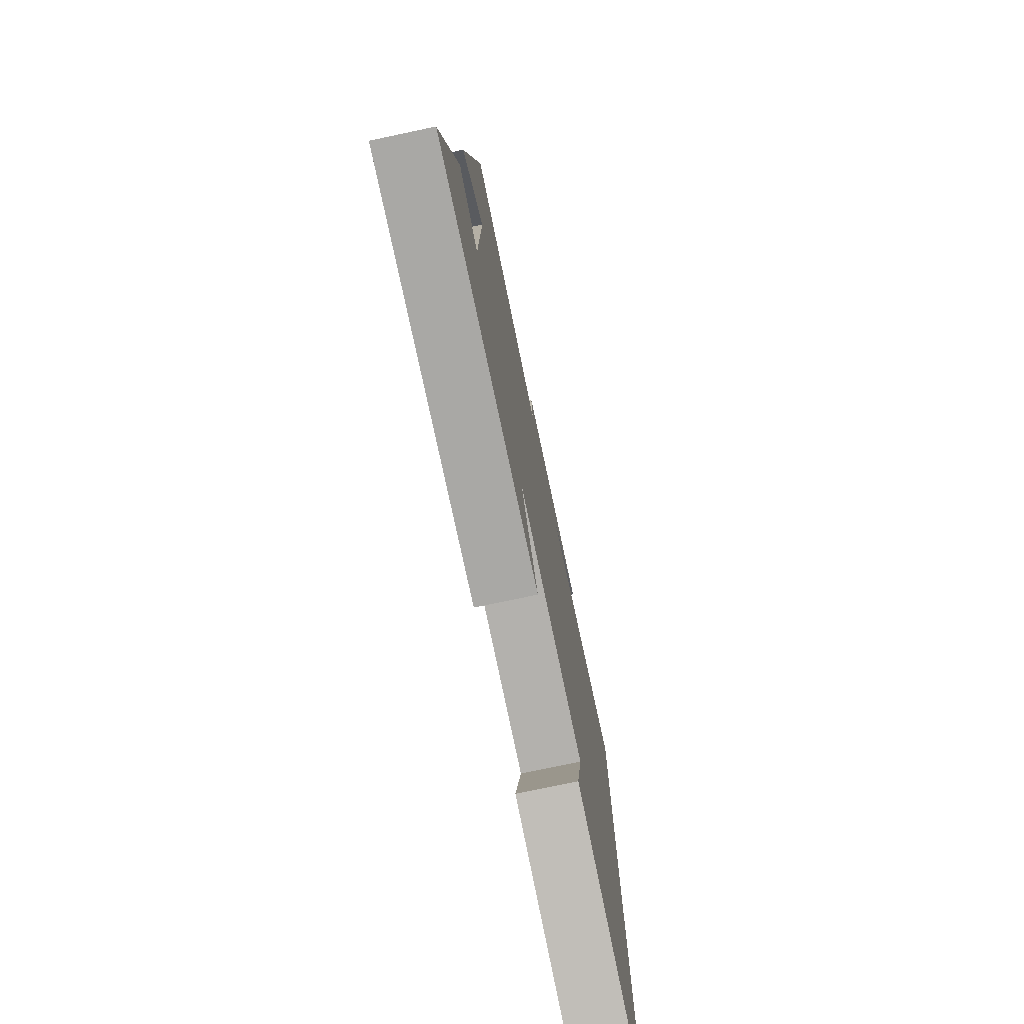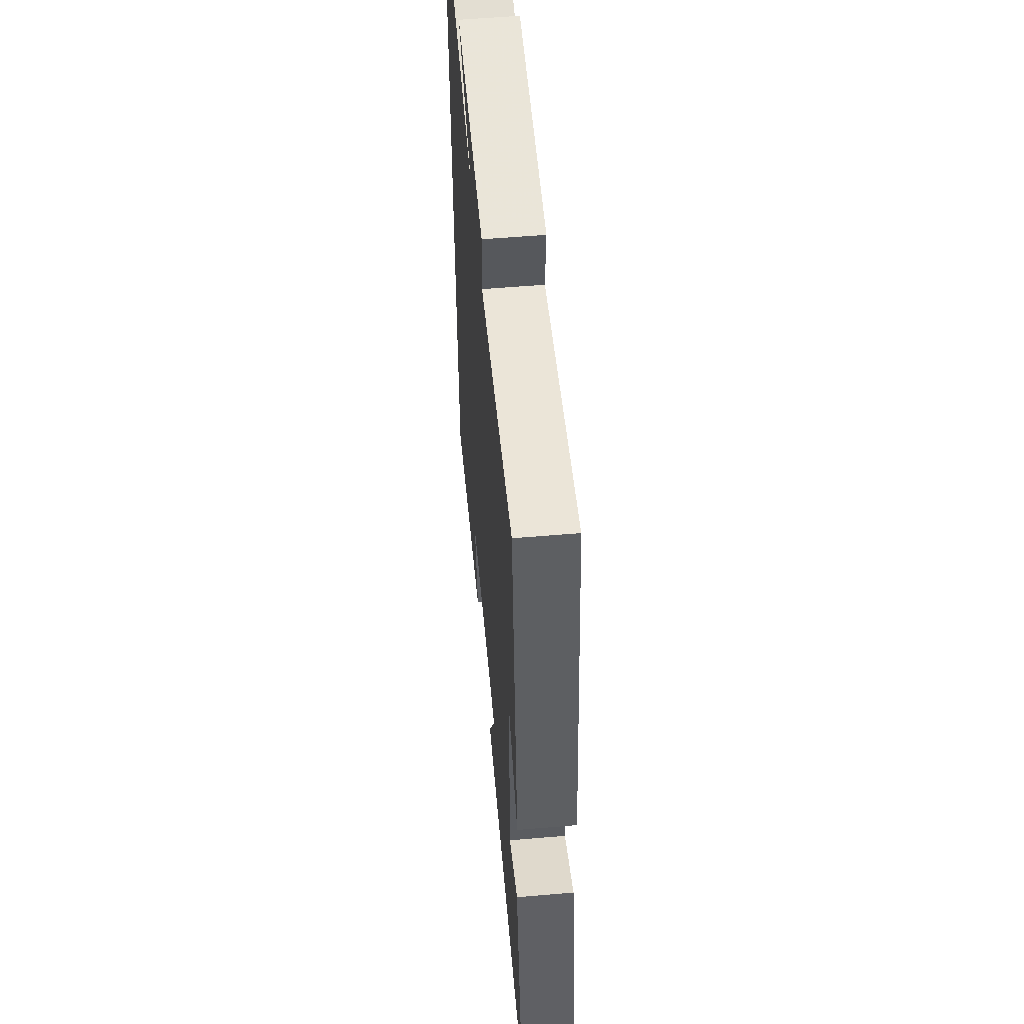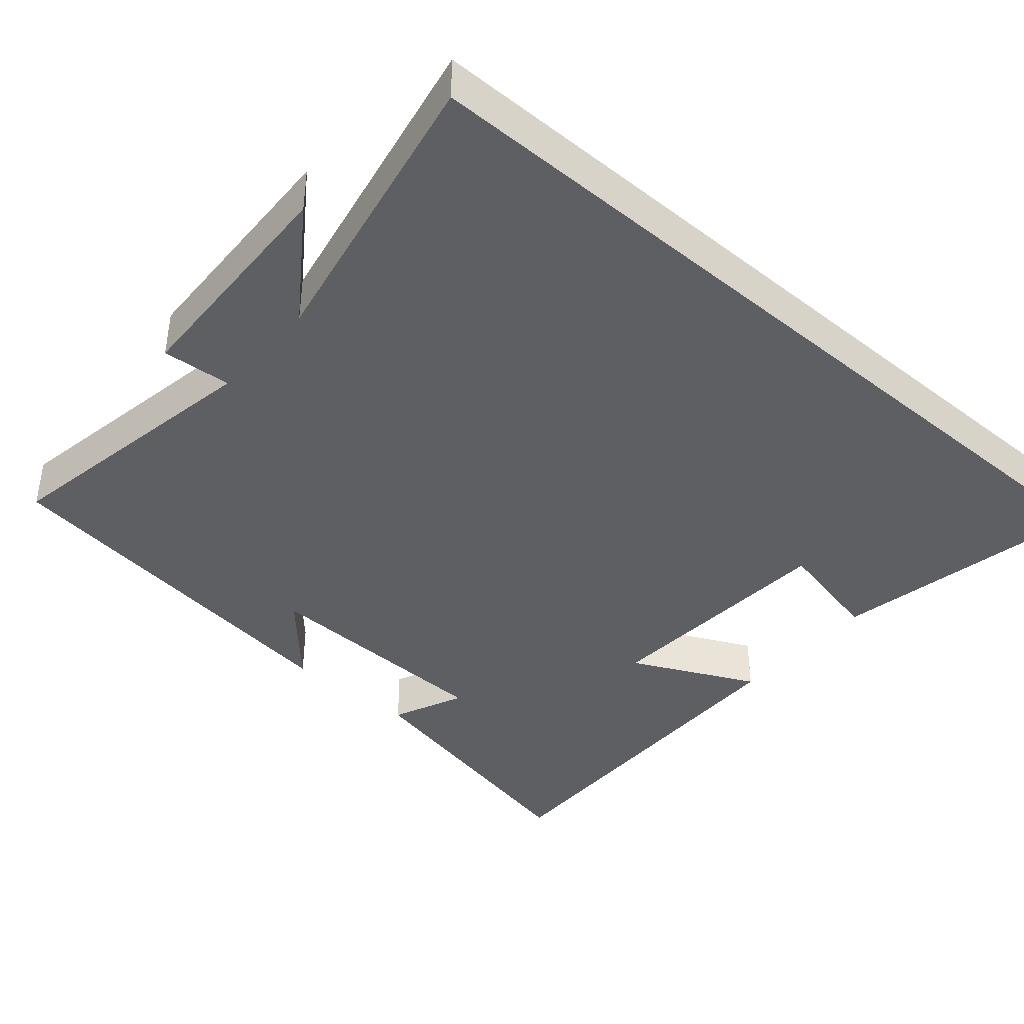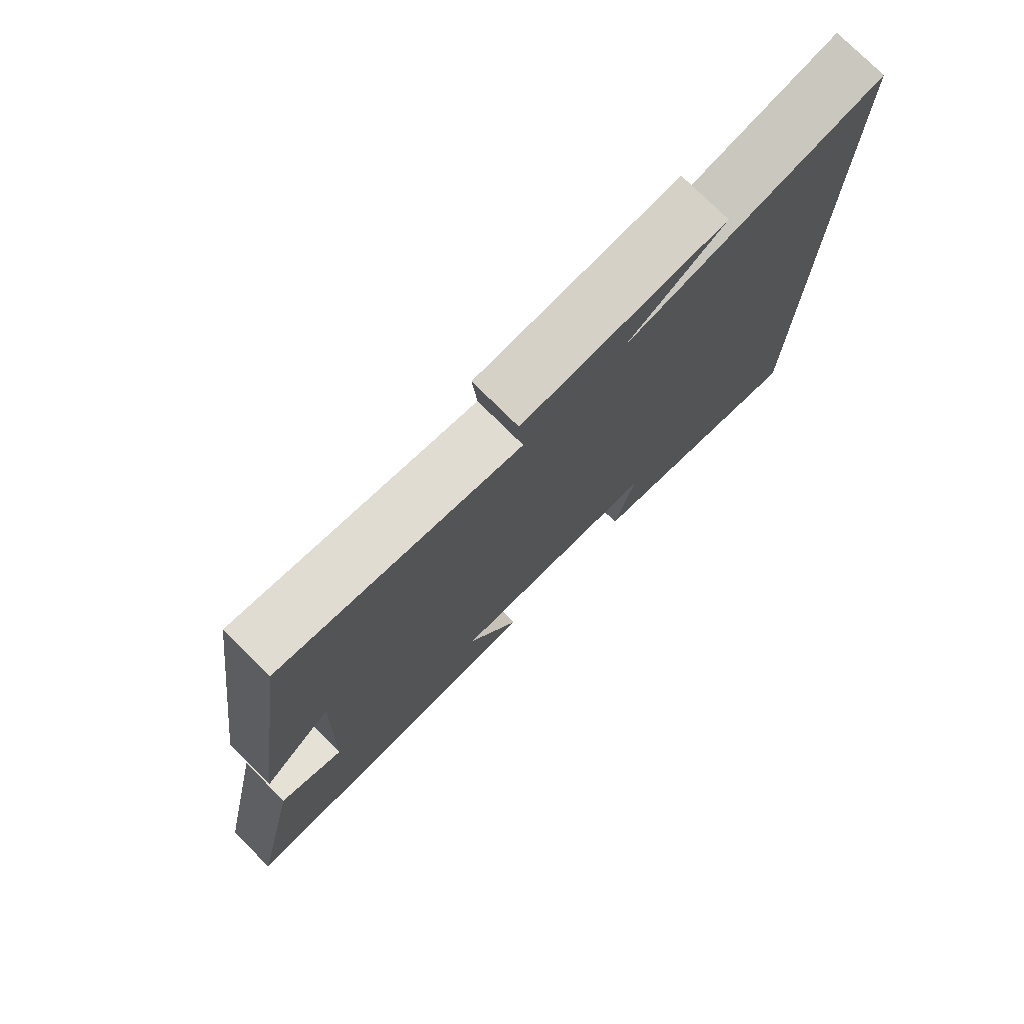
<metadata>
{"format":"obj","ext":"obj","renderer":"f3d","projection":"perspective","resolution":1024,"background":"white","views":[{"elev":-76.0,"azim":-78.1,"up":"+Z"},{"elev":56.6,"azim":-95.1,"up":"+Z"},{"elev":-40.7,"azim":49.1,"up":"+Y"},{"elev":76.9,"azim":-45.2,"up":"+Z"}]}
</metadata>
<code>
v 0.5 0.07 -0.568
v 0.145 0.07 -0.5
v 0.177 0.07 -0.351
v -0.153 0.07 -0.331
v -0.071 0.07 -0.5
v -0.578 0.07 -0.509
v -0.5 0.07 -0.141
v -0.402 0.07 -0.184
v -0.392 0.07 0.144
v -0.5 0.07 0.047
v -0.429 0.07 0.565
v -0.057 0.07 0.5
v -0.064 0.07 0.594
v 0.252 0.07 0.606
v 0.101 0.07 0.5
v 0.5 0.07 0.579
v 0.5 0 -0.568
v 0.145 0 -0.5
v 0.177 0 -0.351
v -0.153 0 -0.331
v -0.071 0 -0.5
v -0.578 0 -0.509
v -0.5 0 -0.141
v -0.402 0 -0.184
v -0.392 0 0.144
v -0.5 0 0.047
v -0.429 0 0.565
v -0.057 0 0.5
v -0.064 0 0.594
v 0.252 0 0.606
v 0.101 0 0.5
v 0.5 0 0.579
f 15 16 1
f 12 13 14 15
f 12 15 1
f 9 10 11 12
f 8 9 12
f 6 7 8
f 5 6 8
f 4 5 8
f 3 4 8 12
f 1 2 3
f 1 3 12
f 17 32 31
f 31 30 29 28
f 17 31 28
f 28 27 26 25
f 28 25 24
f 24 23 22
f 24 22 21
f 24 21 20
f 28 24 20 19
f 19 18 17
f 28 19 17
f 1 17 18 2
f 2 18 19 3
f 3 19 20 4
f 4 20 21 5
f 5 21 22 6
f 6 22 23 7
f 7 23 24 8
f 8 24 25 9
f 9 25 26 10
f 10 26 27 11
f 11 27 28 12
f 12 28 29 13
f 13 29 30 14
f 14 30 31 15
f 15 31 32 16
f 16 32 17 1

</code>
